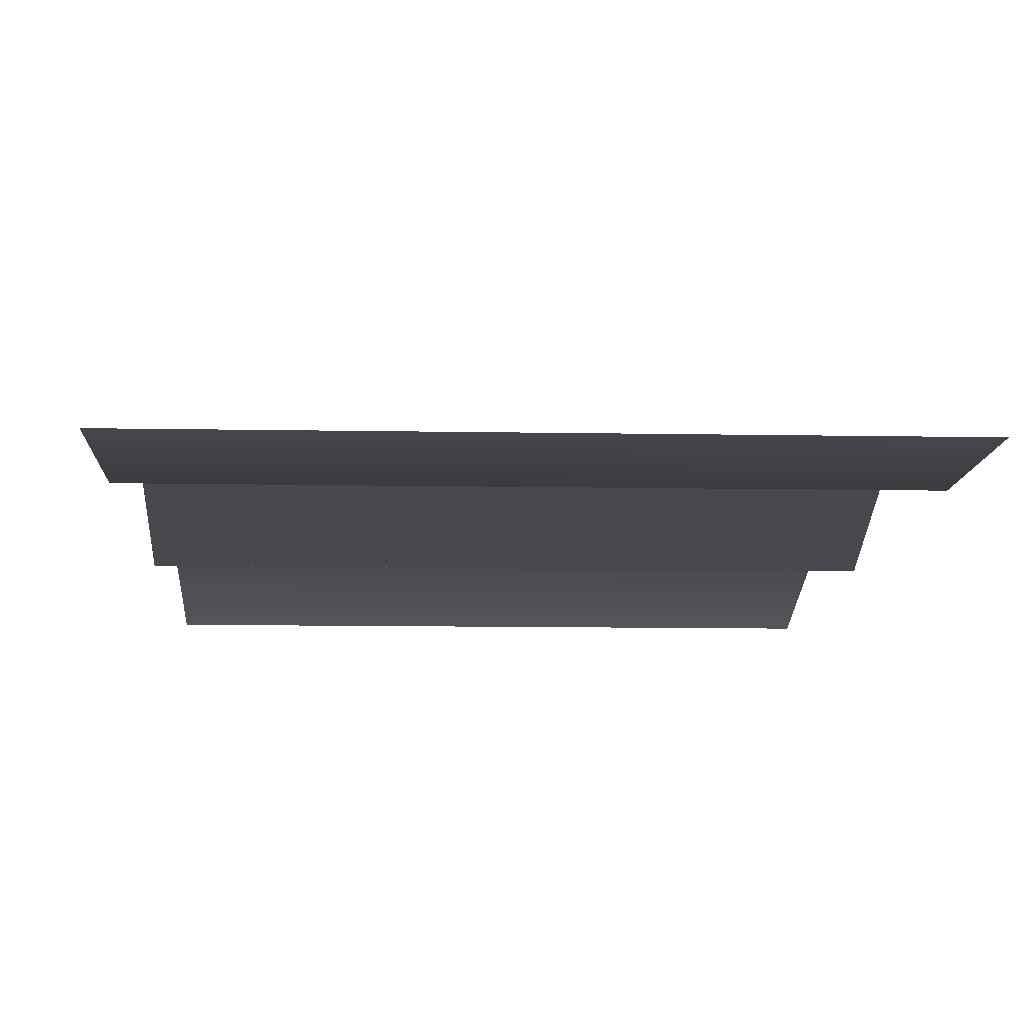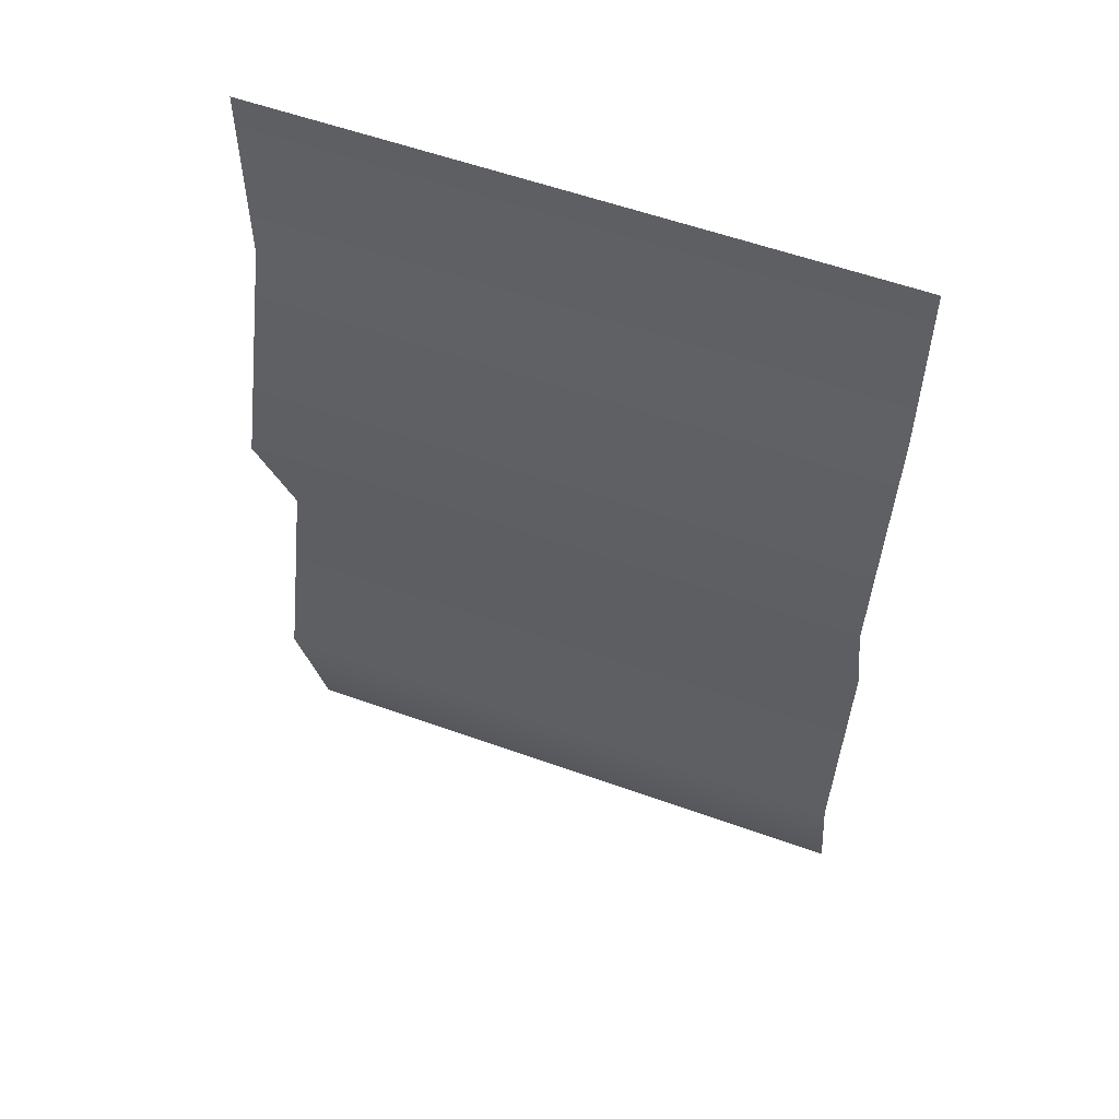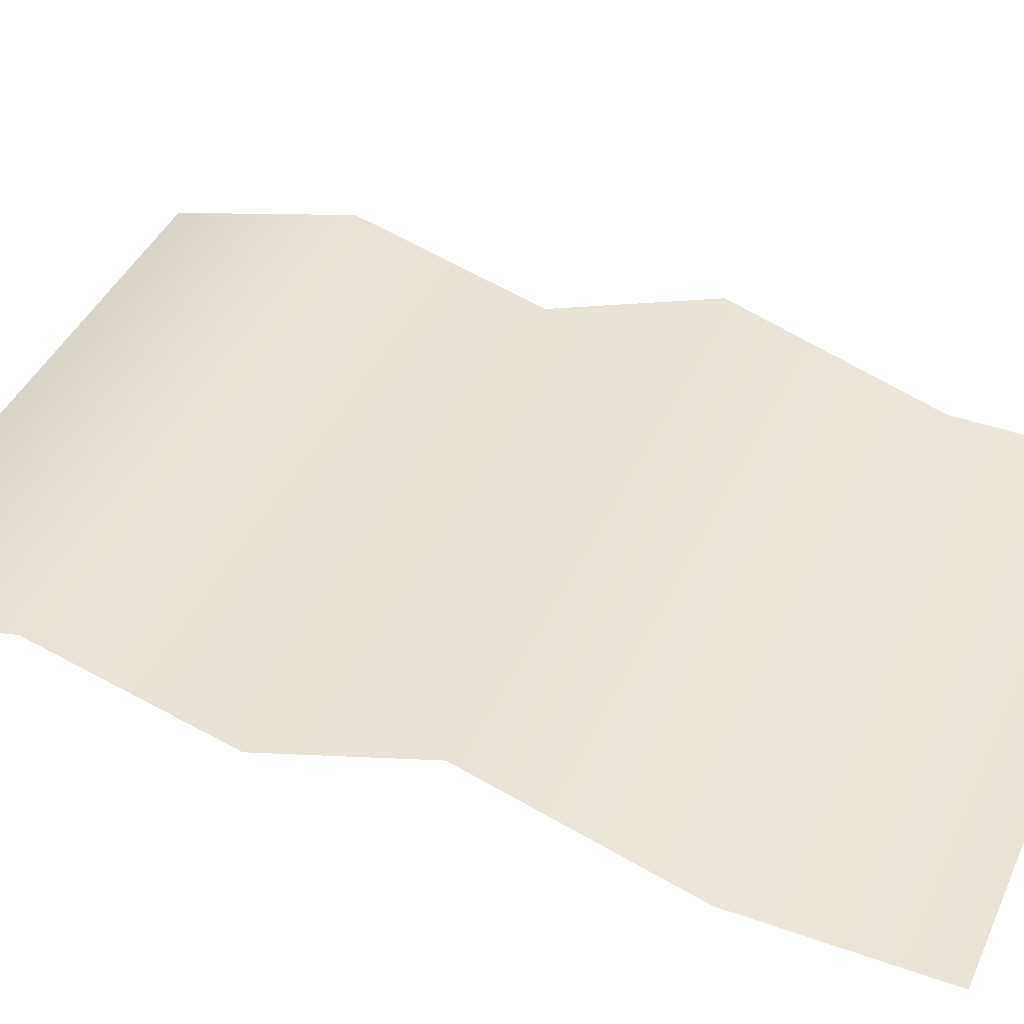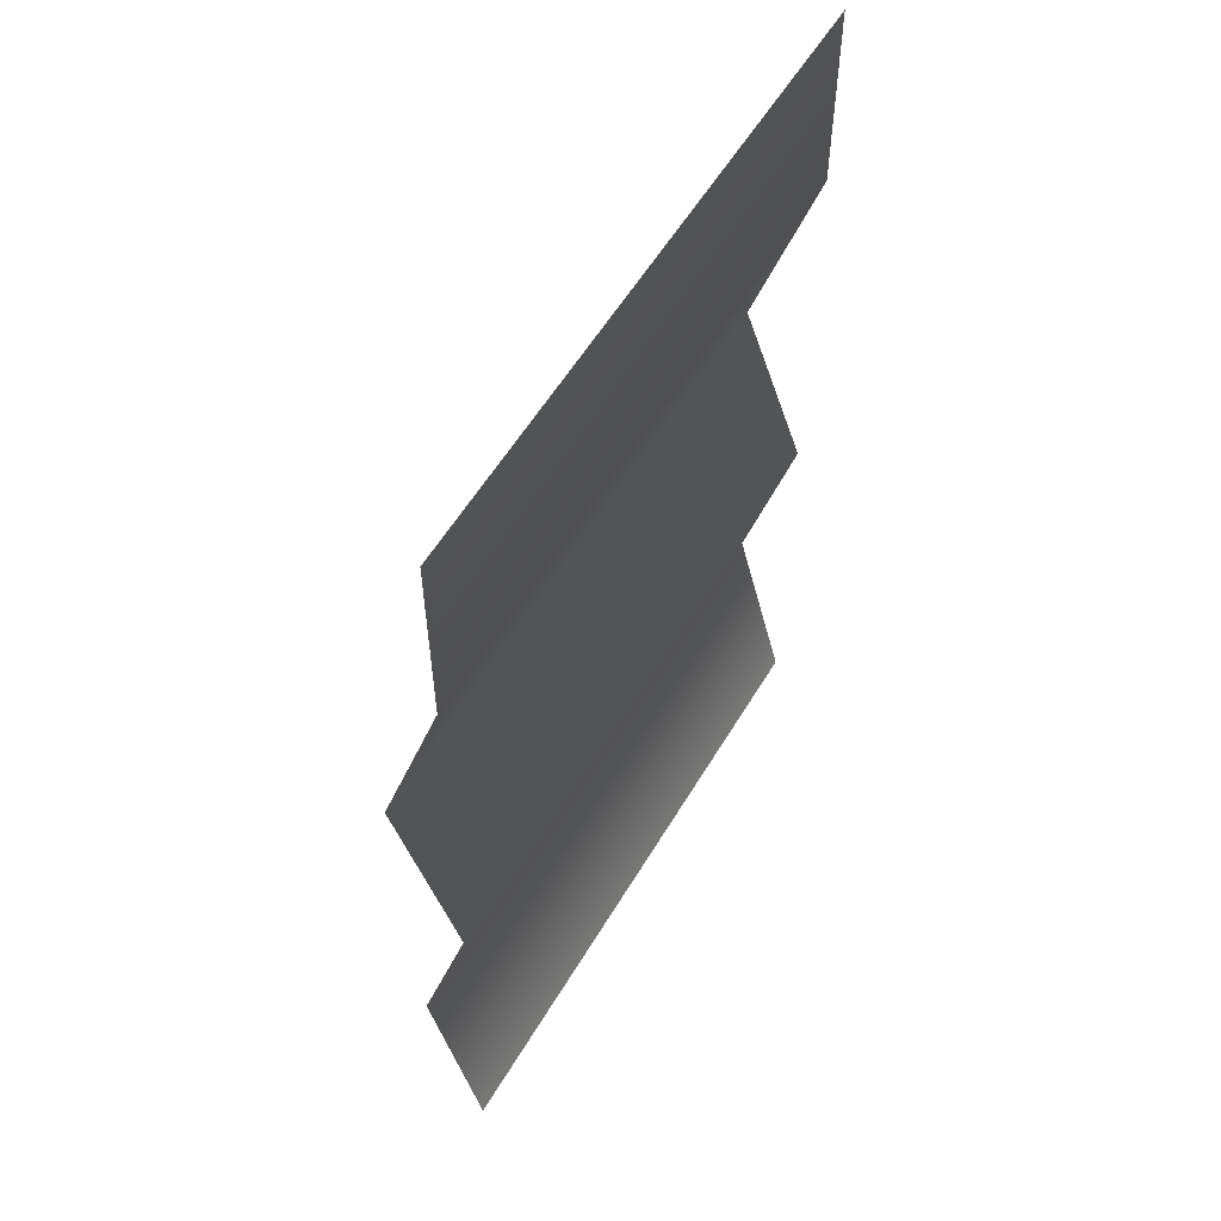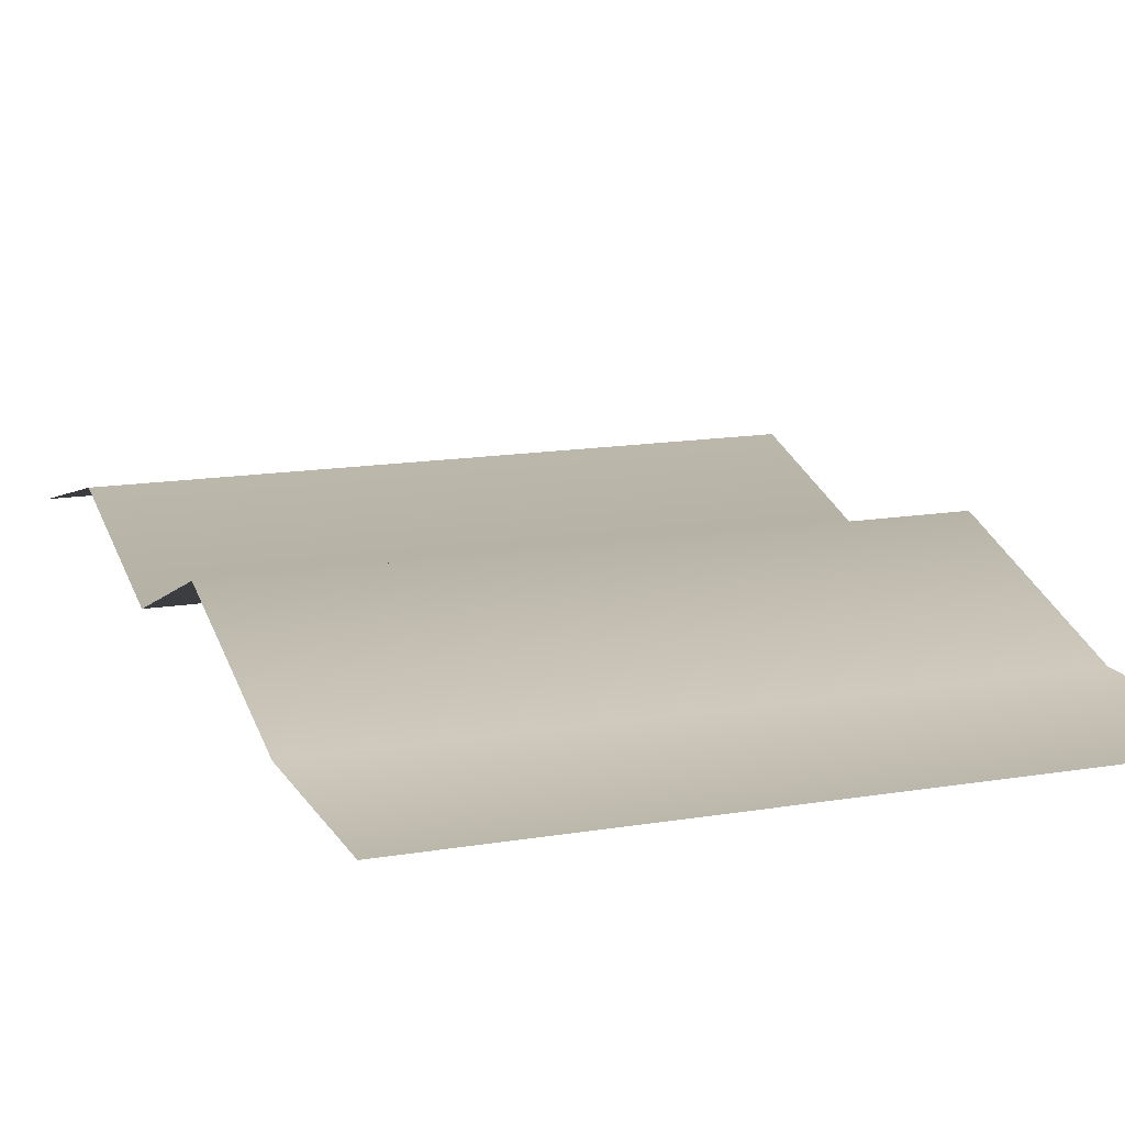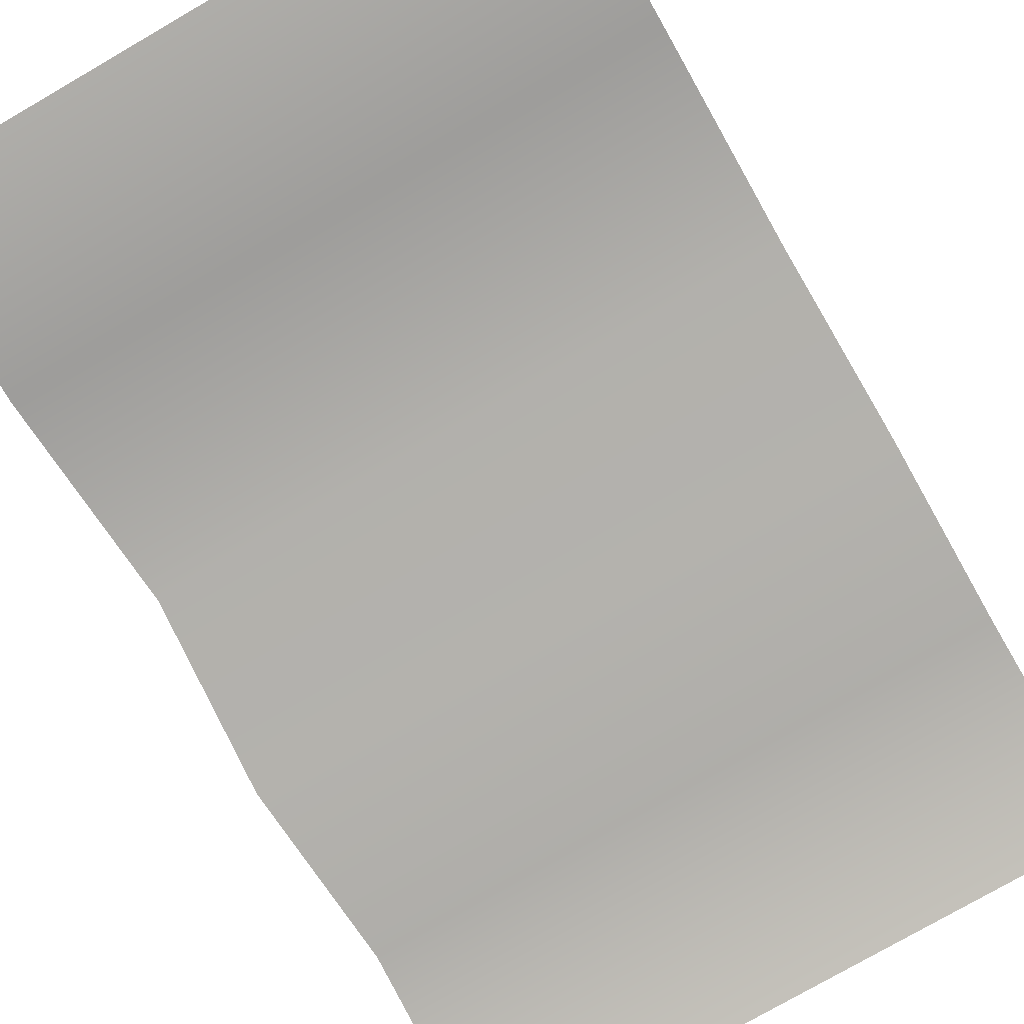
<metadata>
{"format":"obj","ext":"obj","renderer":"f3d","projection":"perspective","resolution":1024,"background":"white","views":[{"elev":-10.0,"azim":177.2,"up":"+Z"},{"elev":56.3,"azim":20.7,"up":"+Y"},{"elev":42.2,"azim":113.2,"up":"+Z"},{"elev":57.1,"azim":120.6,"up":"+Y"},{"elev":14.5,"azim":159.8,"up":"+Z"},{"elev":-77.4,"azim":-150.0,"up":"+Z"}]}
</metadata>
<code>
v -2.126 19.22 0.7821
v -1.316 19.22 0.7821
v -0.5052 19.22 0.7821
v 0.3052 19.22 0.7821
v 1.116 19.22 0.7821
v 1.926 19.22 0.7821
v -2.126 17.93 0.7821
v -1.316 17.93 0.7821
v -0.5052 17.93 0.7821
v 0.3052 17.93 0.7821
v 1.116 17.93 0.7821
v 1.926 17.93 0.7821
v -2.126 16.51 1.218
v -1.316 16.51 1.218
v -0.5052 16.51 1.218
v 0.3052 16.51 1.218
v 1.116 16.51 1.218
v 1.926 16.51 1.218
v -2.126 15.36 0.7821
v -1.316 15.36 0.7821
v -0.5052 15.36 0.7821
v 0.3052 15.36 0.7821
v 1.116 15.36 0.7821
v 1.926 15.36 0.7821
v -2.126 14.07 1.131
v -1.316 14.07 1.131
v -0.5052 14.07 1.131
v 0.3052 14.07 1.131
v 1.116 14.07 1.131
v 1.926 14.07 1.131
v -2.126 12.78 0.7821
v -1.316 12.78 0.7821
v -0.5052 12.78 0.7821
v 0.3052 12.78 0.7821
v 1.116 12.78 0.7821
v 1.926 12.78 0.7821
f 1 8 2
f 1 7 8
f 2 8 3
f 8 9 3
f 3 10 4
f 3 9 10
f 4 10 5
f 10 11 5
f 5 12 6
f 5 11 12
f 7 13 8
f 13 14 8
f 8 15 9
f 8 14 15
f 9 15 10
f 15 16 10
f 10 17 11
f 10 16 17
f 11 17 12
f 17 18 12
f 13 20 14
f 13 19 20
f 14 20 15
f 20 21 15
f 15 22 16
f 15 21 22
f 16 22 17
f 22 23 17
f 17 24 18
f 17 23 24
f 19 25 20
f 25 26 20
f 20 27 21
f 20 26 27
f 21 27 22
f 27 28 22
f 22 29 23
f 22 28 29
f 23 29 24
f 29 30 24
f 25 32 26
f 25 31 32
f 26 32 27
f 32 33 27
f 27 34 28
f 27 33 34
f 28 34 29
f 34 35 29
f 29 36 30
f 29 35 36

</code>
